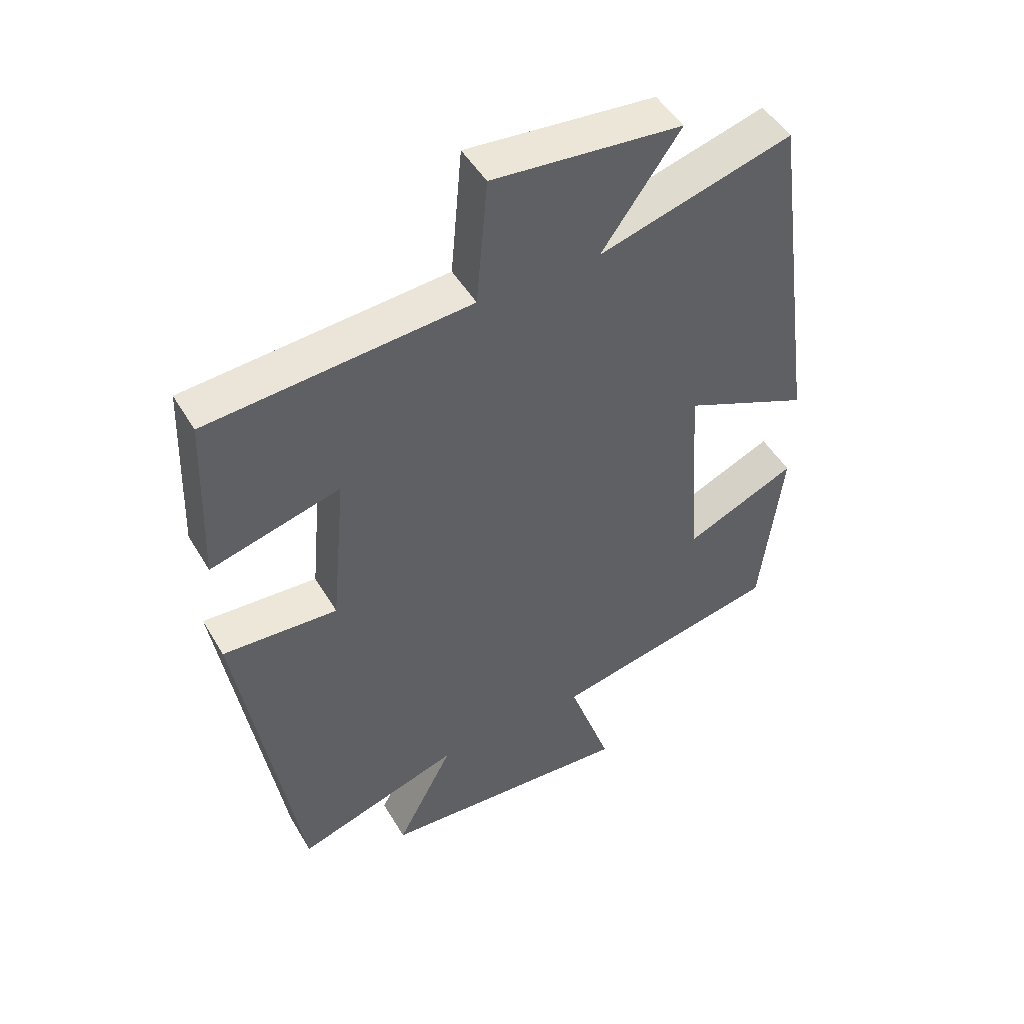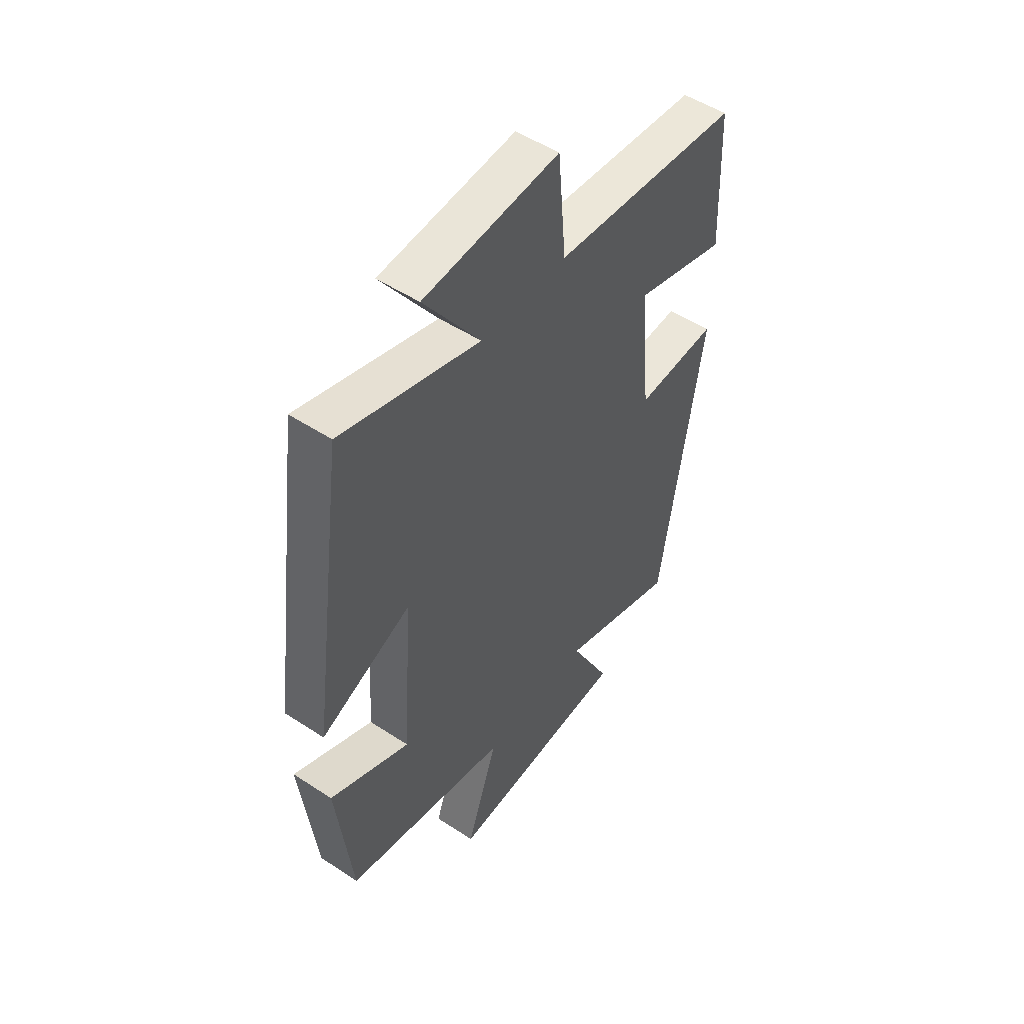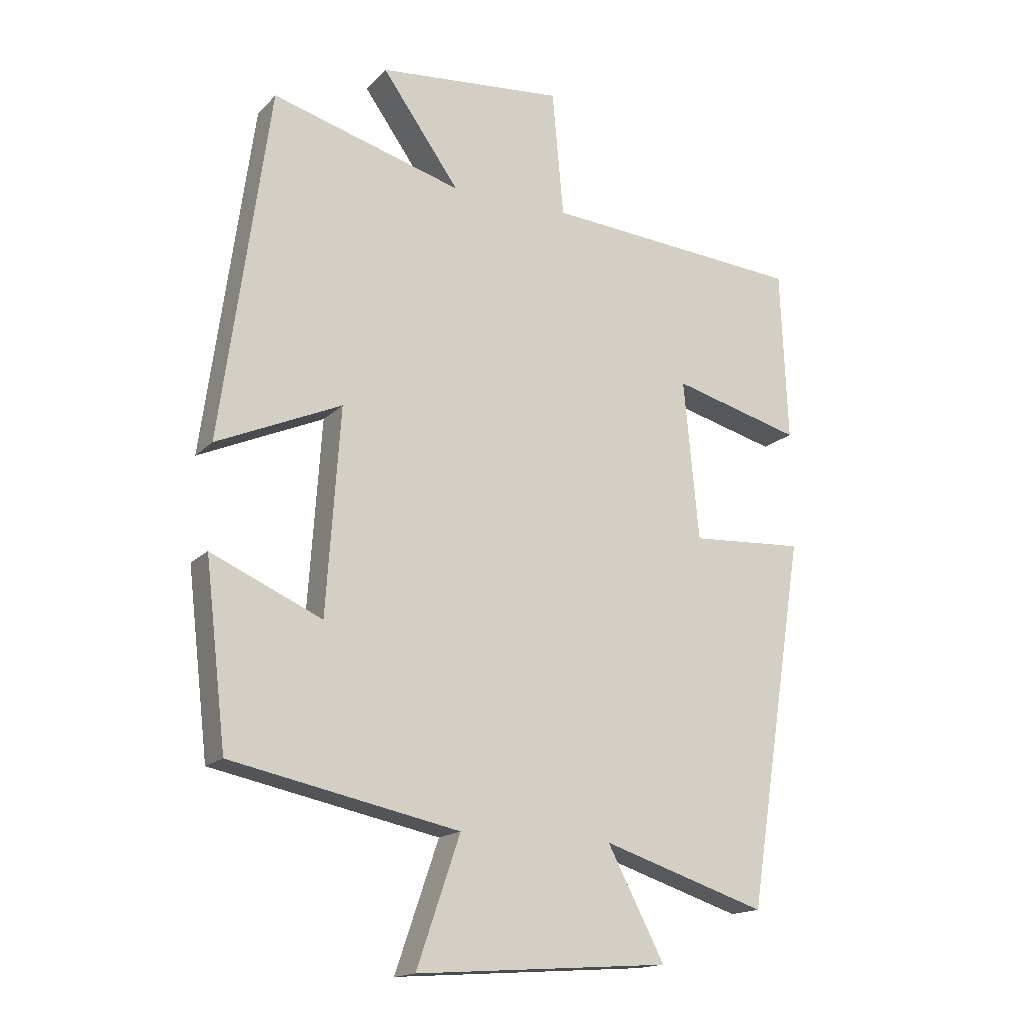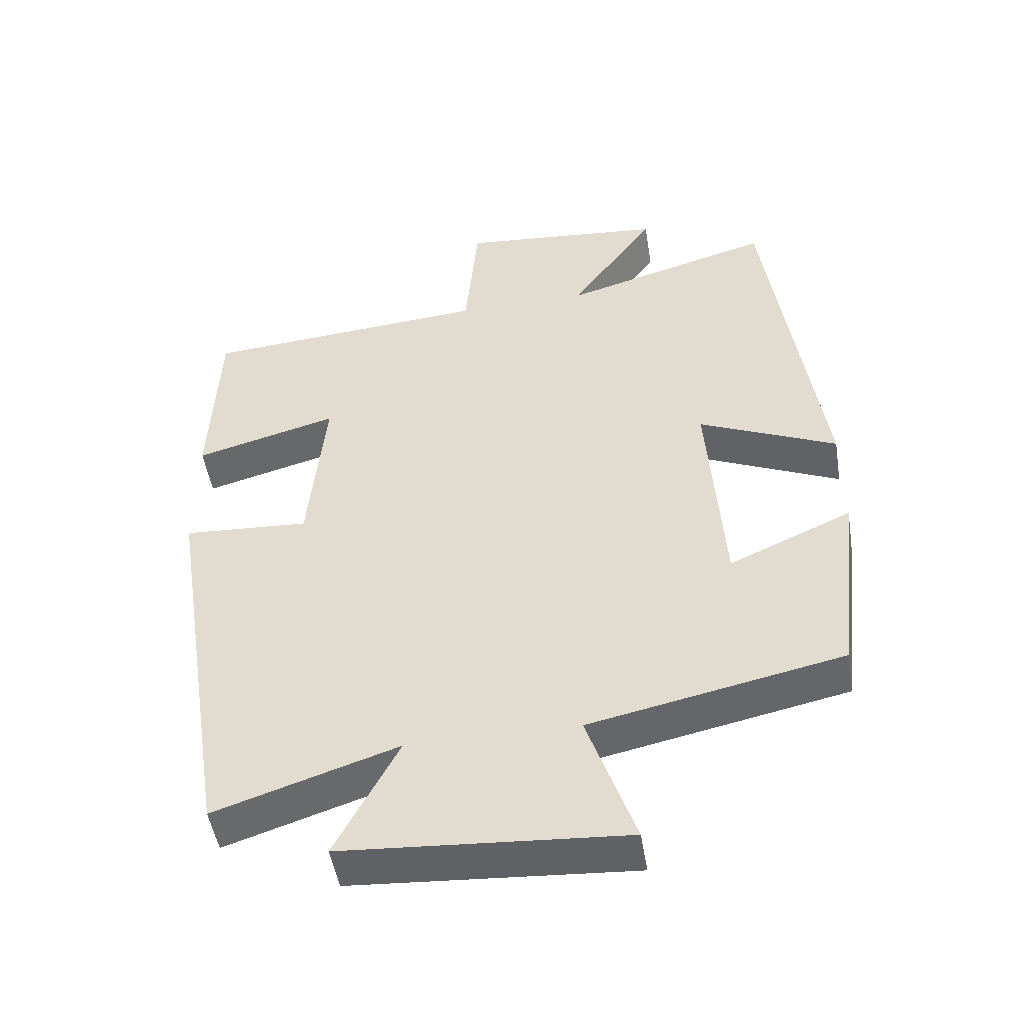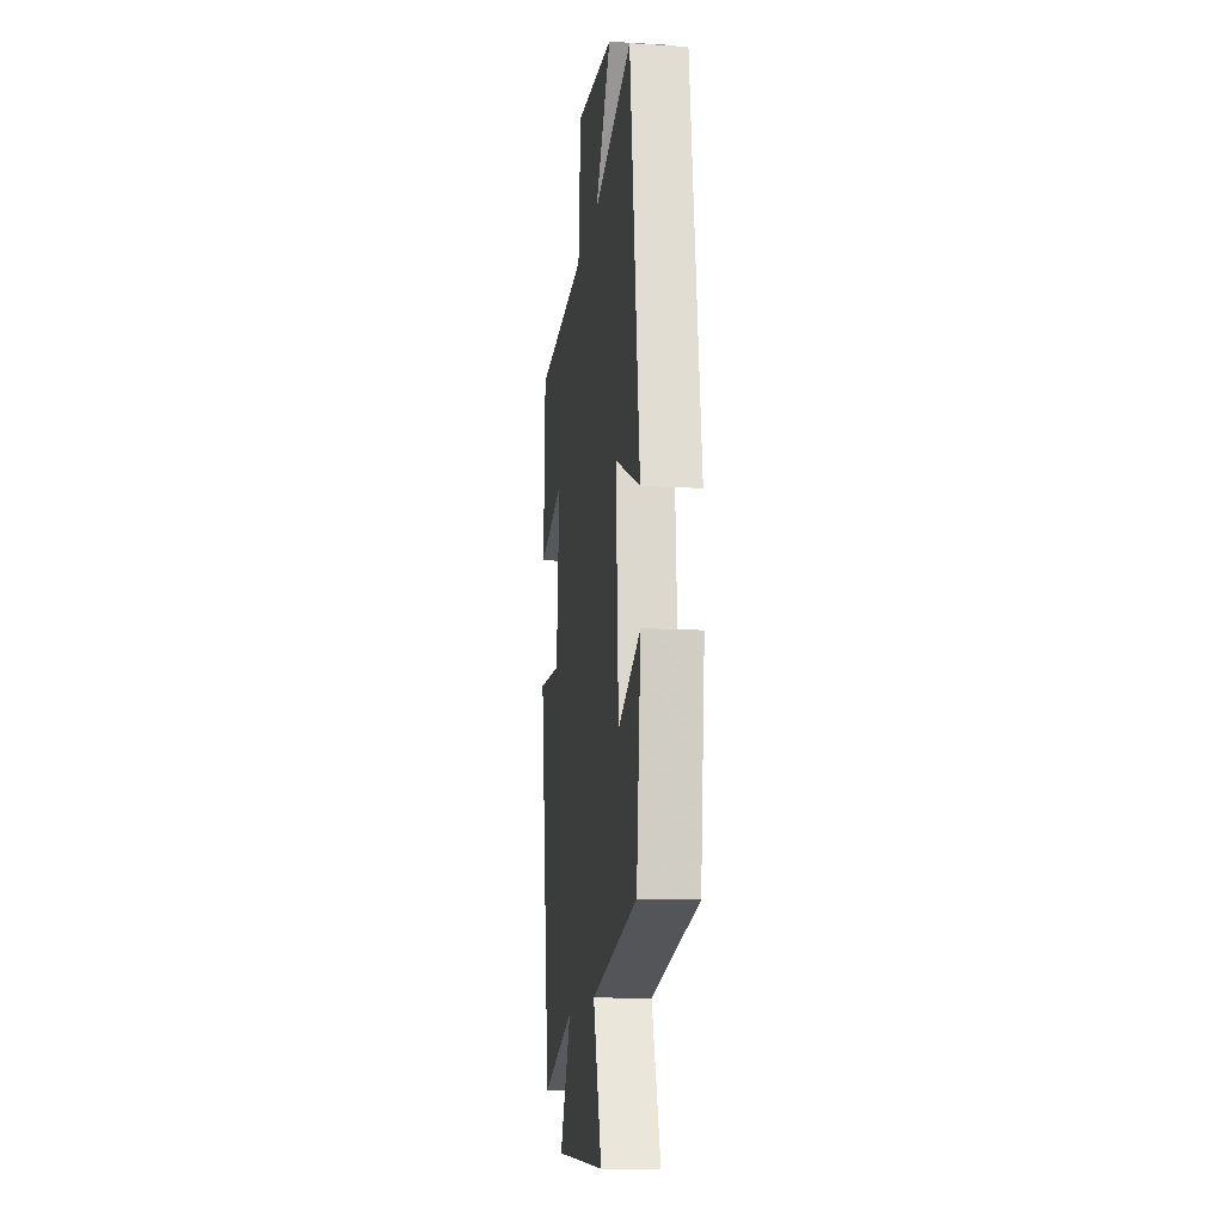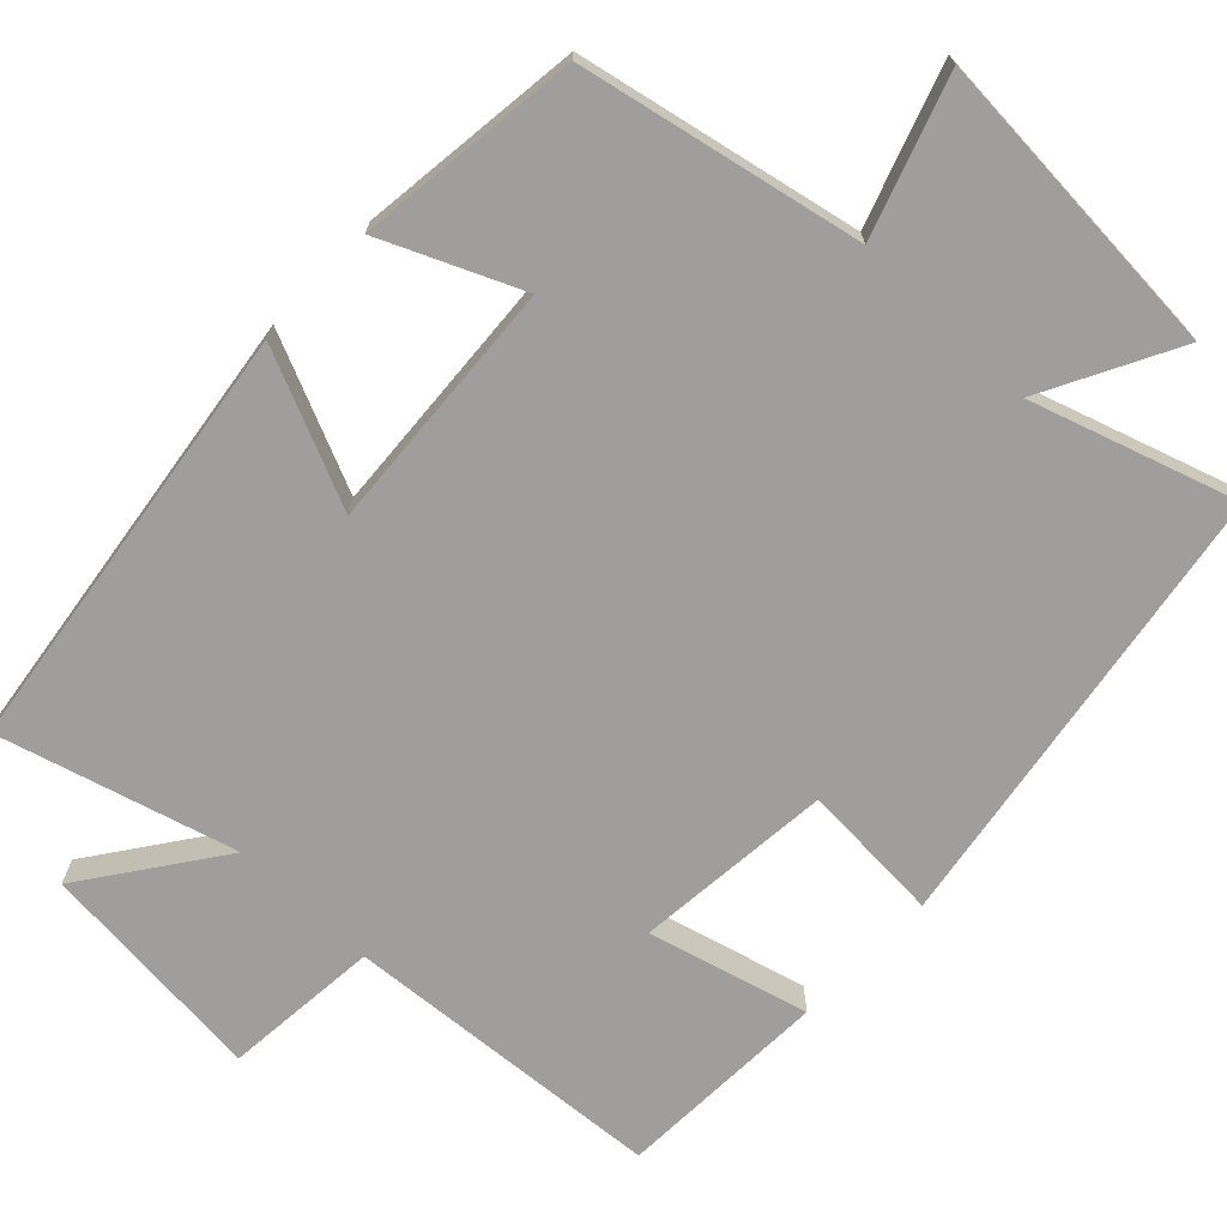
<metadata>
{"format":"obj","ext":"obj","renderer":"f3d","projection":"perspective","resolution":1024,"background":"white","views":[{"elev":48.6,"azim":-29.5,"up":"+Z"},{"elev":50.8,"azim":125.7,"up":"+Z"},{"elev":-16.5,"azim":151.8,"up":"+Z"},{"elev":-49.5,"azim":9.2,"up":"+Z"},{"elev":-13.2,"azim":82.4,"up":"+Z"},{"elev":-71.0,"azim":136.3,"up":"+Y"}]}
</metadata>
<code>
v -0.489 0.07 0.468
v -0.074 0.07 0.5
v -0.056 0.07 0.702
v 0.242 0.07 0.674
v 0.118 0.07 0.5
v 0.423 0.07 0.586
v 0.5 0.07 0.024
v 0.301 0.07 0.112
v 0.323 0.07 -0.214
v 0.5 0.07 -0.136
v 0.466 0.07 -0.425
v 0.102 0.07 -0.5
v 0.171 0.07 -0.702
v -0.235 0.07 -0.674
v -0.144 0.07 -0.5
v -0.407 0.07 -0.585
v -0.5 0.07 0.003
v -0.318 0.07 -0.008
v -0.294 0.07 0.248
v -0.5 0.07 0.193
v -0.489 0 0.468
v -0.074 0 0.5
v -0.056 0 0.702
v 0.242 0 0.674
v 0.118 0 0.5
v 0.423 0 0.586
v 0.5 0 0.024
v 0.301 0 0.112
v 0.323 0 -0.214
v 0.5 0 -0.136
v 0.466 0 -0.425
v 0.102 0 -0.5
v 0.171 0 -0.702
v -0.235 0 -0.674
v -0.144 0 -0.5
v -0.407 0 -0.585
v -0.5 0 0.003
v -0.318 0 -0.008
v -0.294 0 0.248
v -0.5 0 0.193
f 19 20 1 2
f 18 19 2
f 15 16 17 18
f 15 18 2
f 12 13 14 15
f 9 10 11 12
f 8 9 12 15
f 5 6 7 8
f 5 8 15 2
f 2 3 4 5
f 22 21 40 39
f 22 39 38
f 38 37 36 35
f 22 38 35
f 35 34 33 32
f 32 31 30 29
f 35 32 29 28
f 28 27 26 25
f 22 35 28 25
f 25 24 23 22
f 1 21 22 2
f 2 22 23 3
f 3 23 24 4
f 4 24 25 5
f 5 25 26 6
f 6 26 27 7
f 7 27 28 8
f 8 28 29 9
f 9 29 30 10
f 10 30 31 11
f 11 31 32 12
f 12 32 33 13
f 13 33 34 14
f 14 34 35 15
f 15 35 36 16
f 16 36 37 17
f 17 37 38 18
f 18 38 39 19
f 19 39 40 20
f 20 40 21 1

</code>
